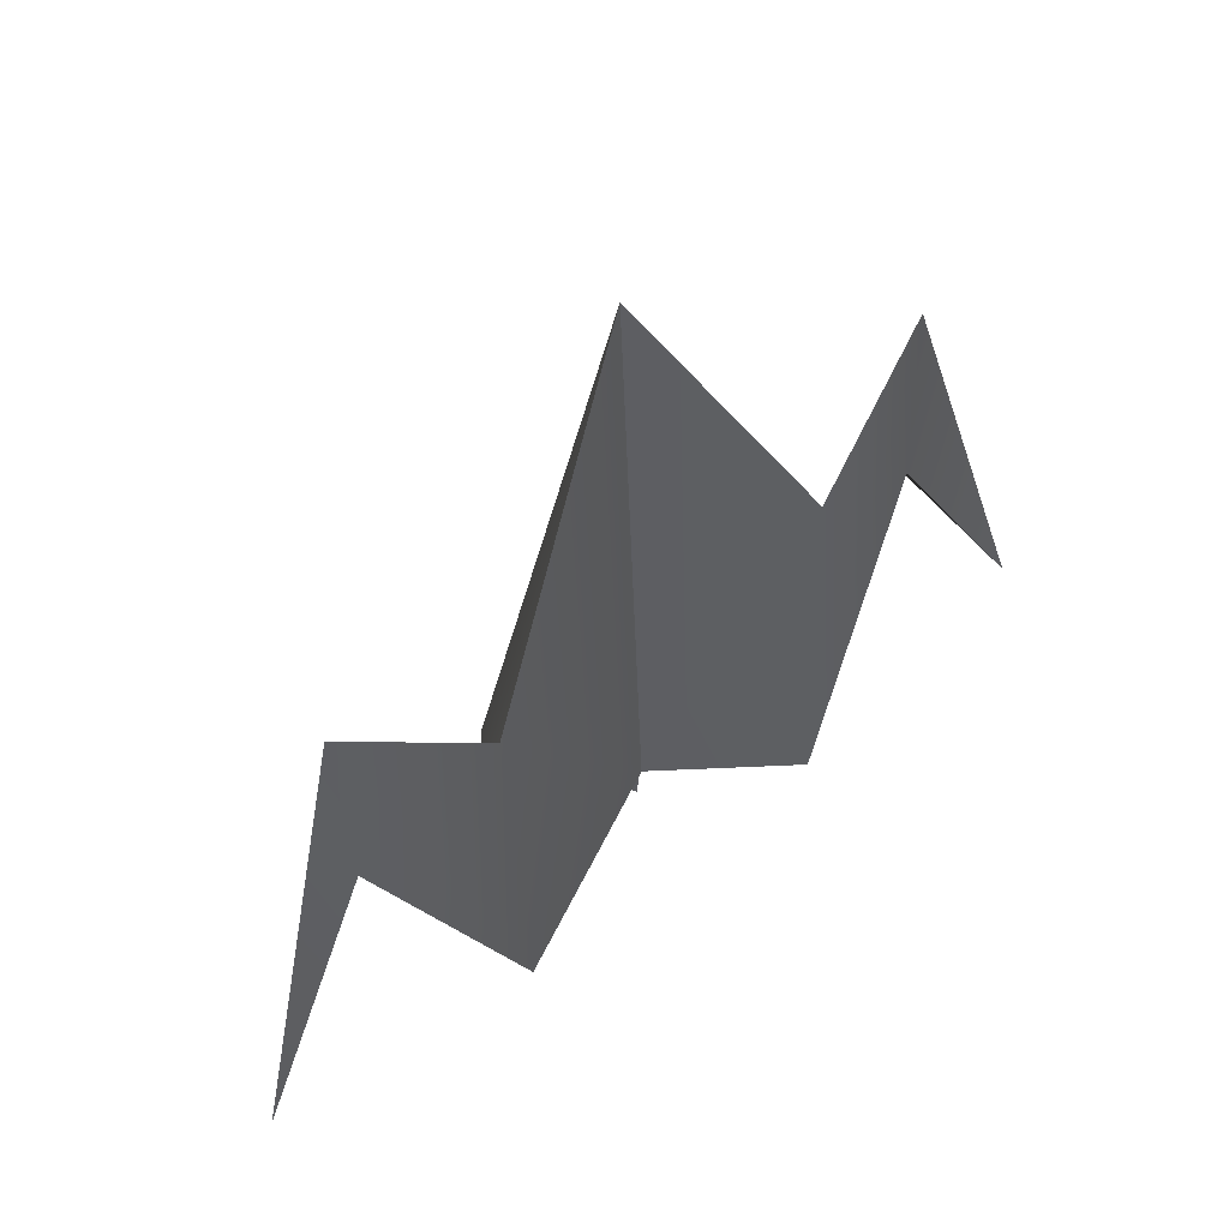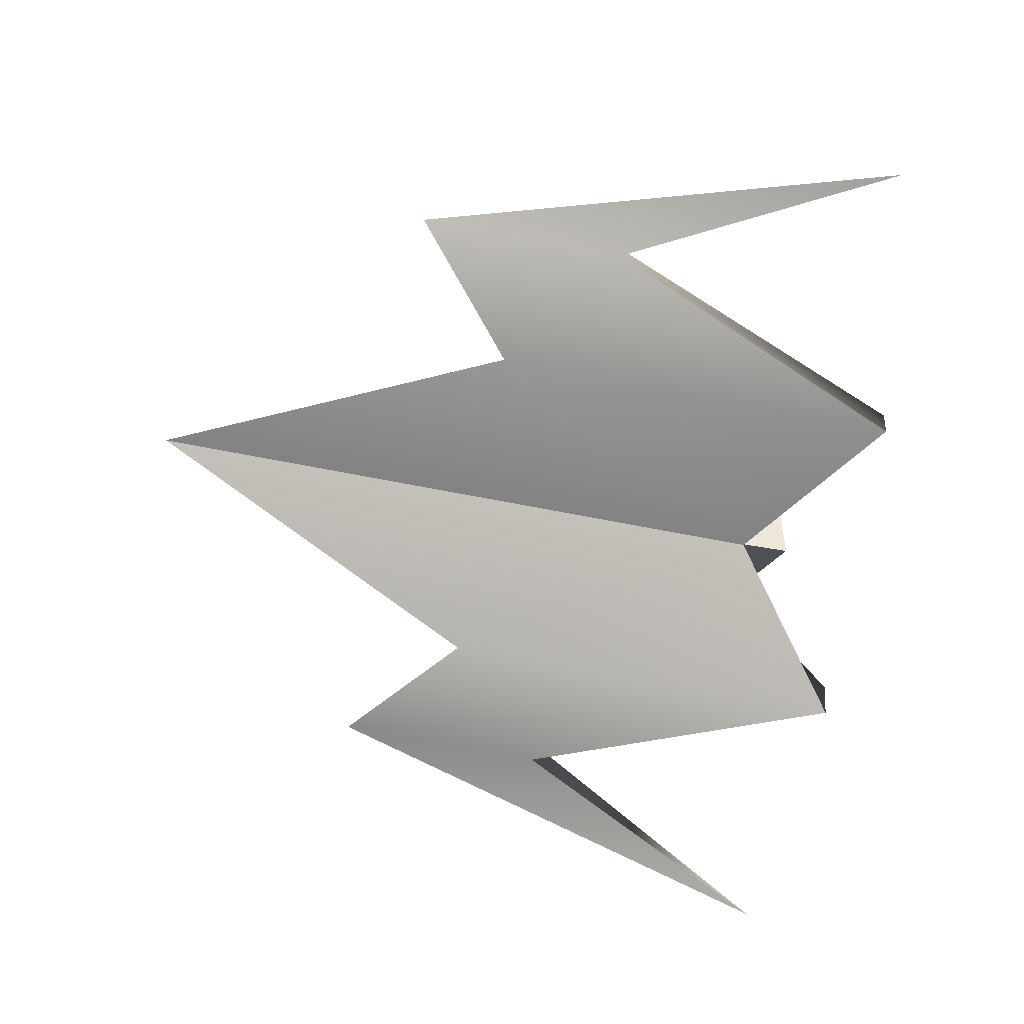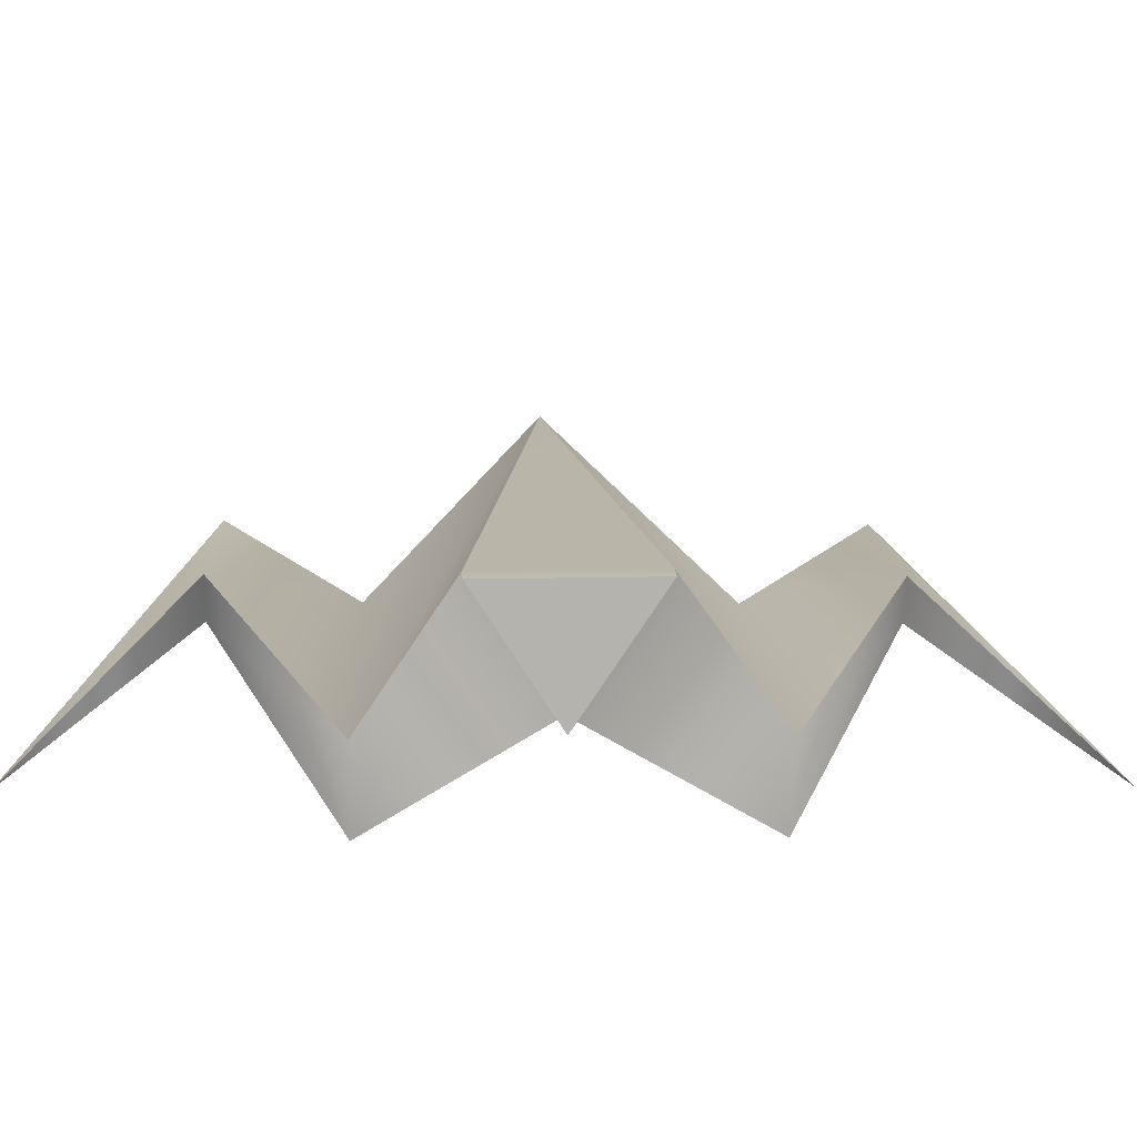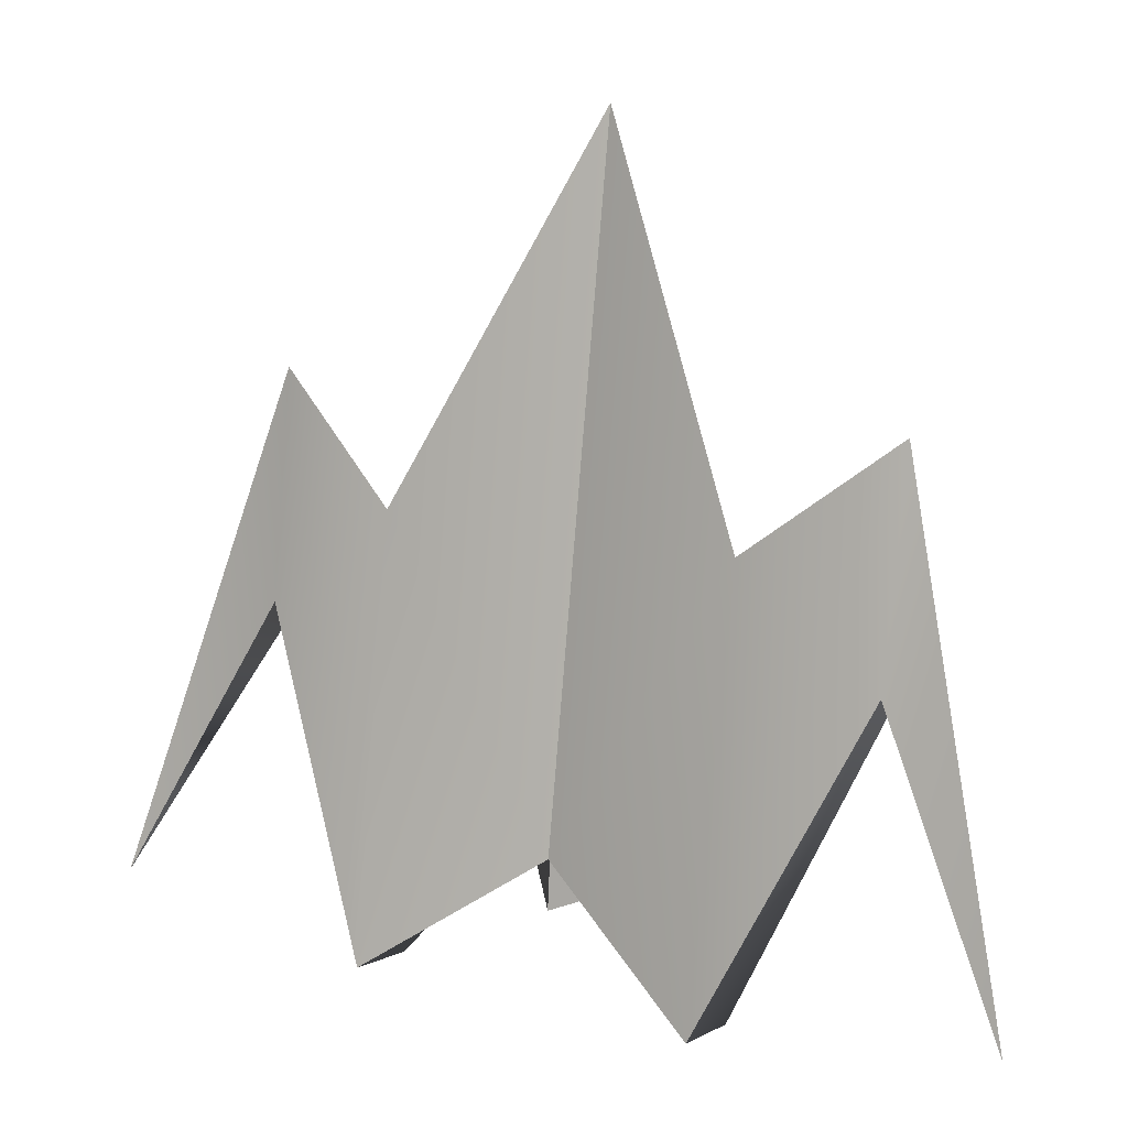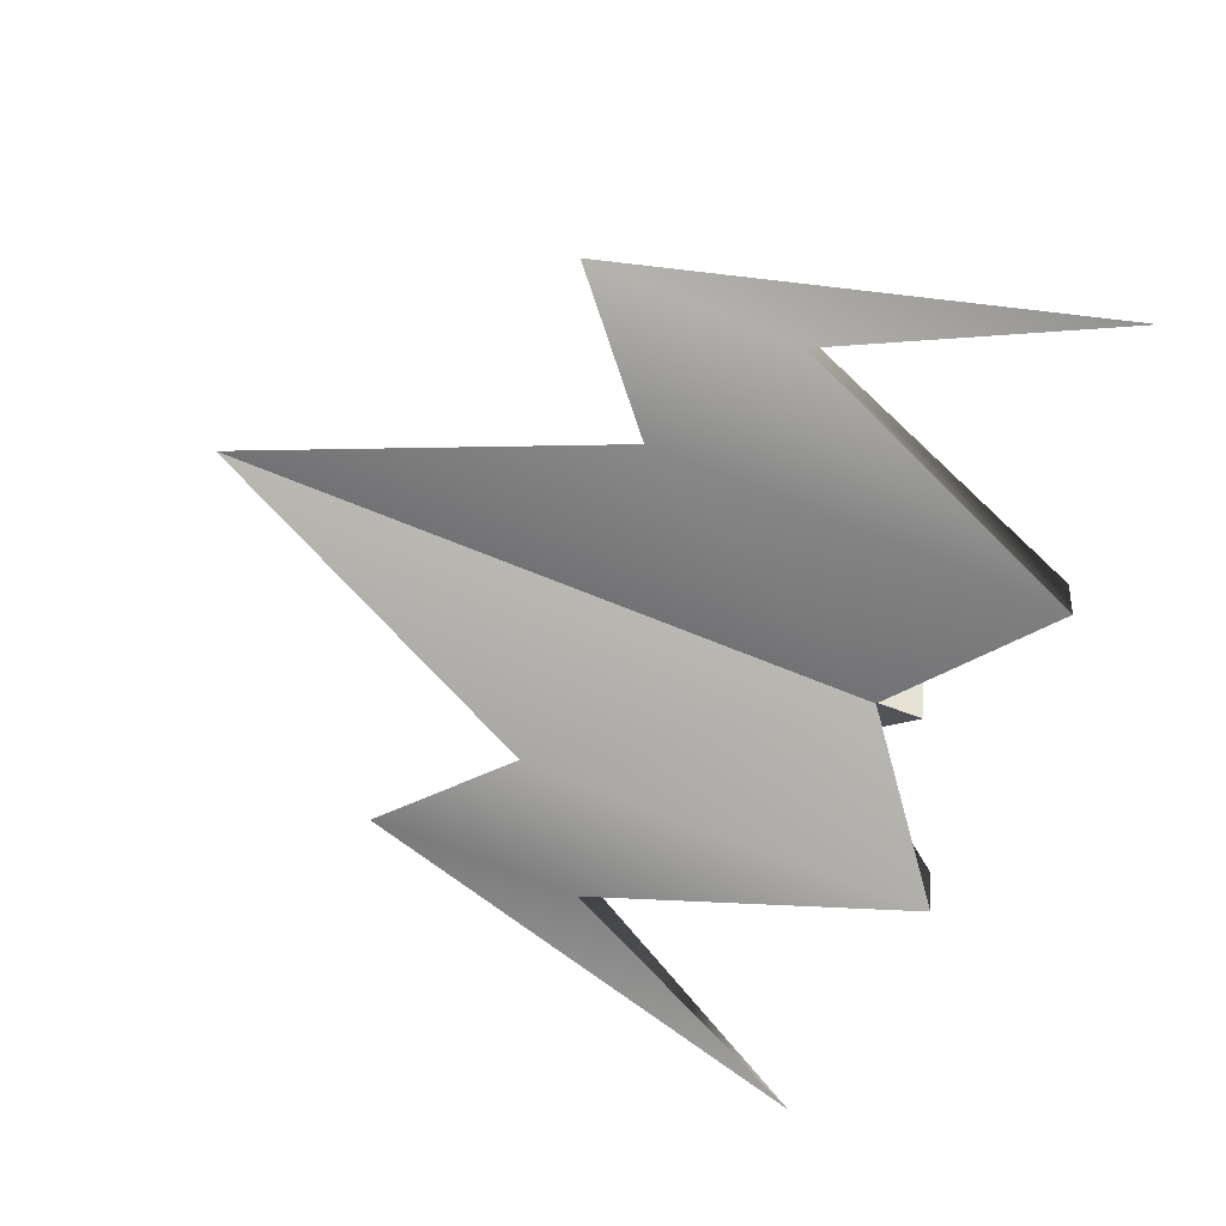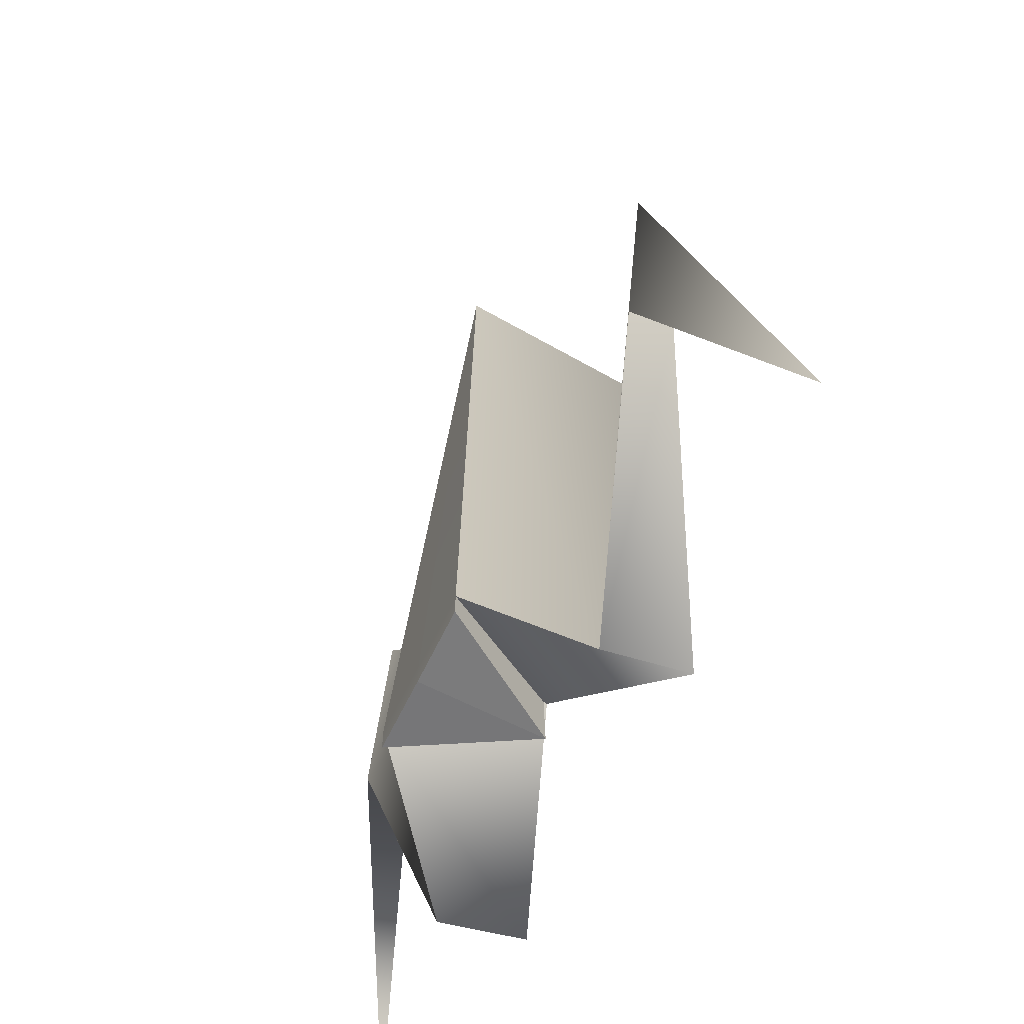
<metadata>
{"format":"obj","ext":"obj","renderer":"f3d","projection":"perspective","resolution":1024,"background":"white","views":[{"elev":63.6,"azim":-38.5,"up":"+Z"},{"elev":-73.1,"azim":83.2,"up":"+Y"},{"elev":-71.7,"azim":-179.6,"up":"+Z"},{"elev":11.5,"azim":28.2,"up":"+Z"},{"elev":-66.5,"azim":71.9,"up":"+Y"},{"elev":-53.1,"azim":-113.4,"up":"+Z"}]}
</metadata>
<code>
v  1.175 0.475 -1.309
v  0.837 0.6404 0.1432
v  0.8069 0.5735 -0.4868
v  0.1454 0.8886 -1.045
v  0.3797 0.6323 -1.416
v  0.3871 0.38 -1.378
v  -0.0812 0.5255 -1.012
v  -0.0813 0.535 -1.008
v  0.4454 0.5092 -0.161
v  -0.0051 0.7159 0.9173
v  0.8031 0.7042 -0.5067
v  0.1437 0.8902 -1.111
v  -0.0942 0.8883 -1.104
v  -0.0915 0.8866 -1.039
v  -0.0874 0.5336 -1.155
v  -1.354 0.4191 -1.205
v  -0.9236 0.5326 -0.416
v  -0.9042 0.5951 0.2148
v  -0.3281 0.8834 -1.025
v  -0.5708 0.3646 -1.34
v  -0.5794 0.6171 -1.377
v  -0.5333 0.4853 -0.1221
v  -0.9281 0.6634 -0.4351
v  -0.3318 0.8853 -1.09
g pPrism4
f 1 2 3
f 4 5 6 7
f 4 7 8
f 9 10 7 6
f 5 11 3 6
f 9 2 11 5
f 2 9 6 3
f 11 1 3
f 2 1 11
f 4 12 13 14
f 10 4 14
f 10 9 5 4
f 15 12 4 8
f 16 17 18
f 19 8 7 20
f 19 20 21
f 22 20 7 10
f 21 20 17 23
f 22 21 23 18
f 18 17 20 22
f 23 17 16
f 18 23 16
f 19 14 13 24
f 10 14 19
f 10 19 21 22
f 15 8 19 24
v  0.1437 0.8902 -1.111
v  -0.0874 0.5336 -1.155
v  -0.0942 0.8883 -1.104
v  -0.3318 0.8853 -1.09
g sigcolor
f 25 26 27
f 28 27 26

</code>
